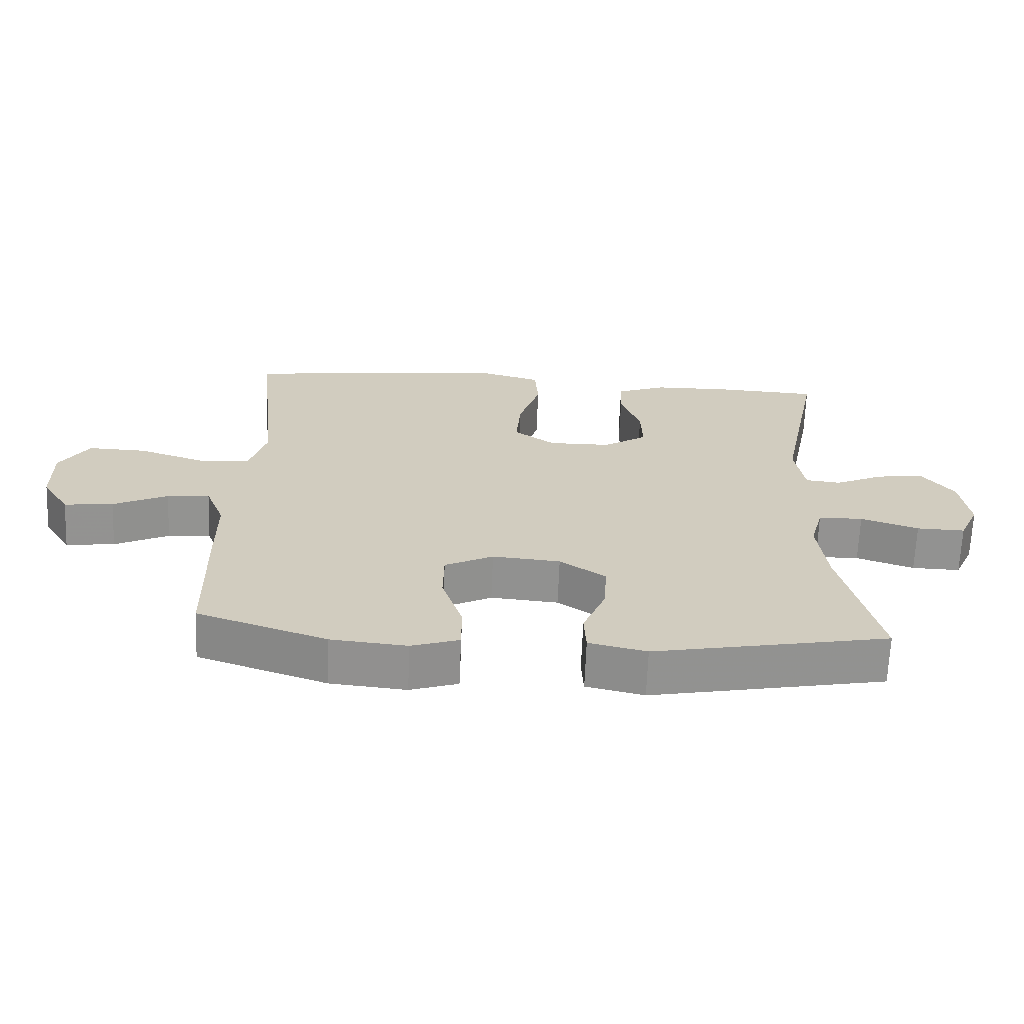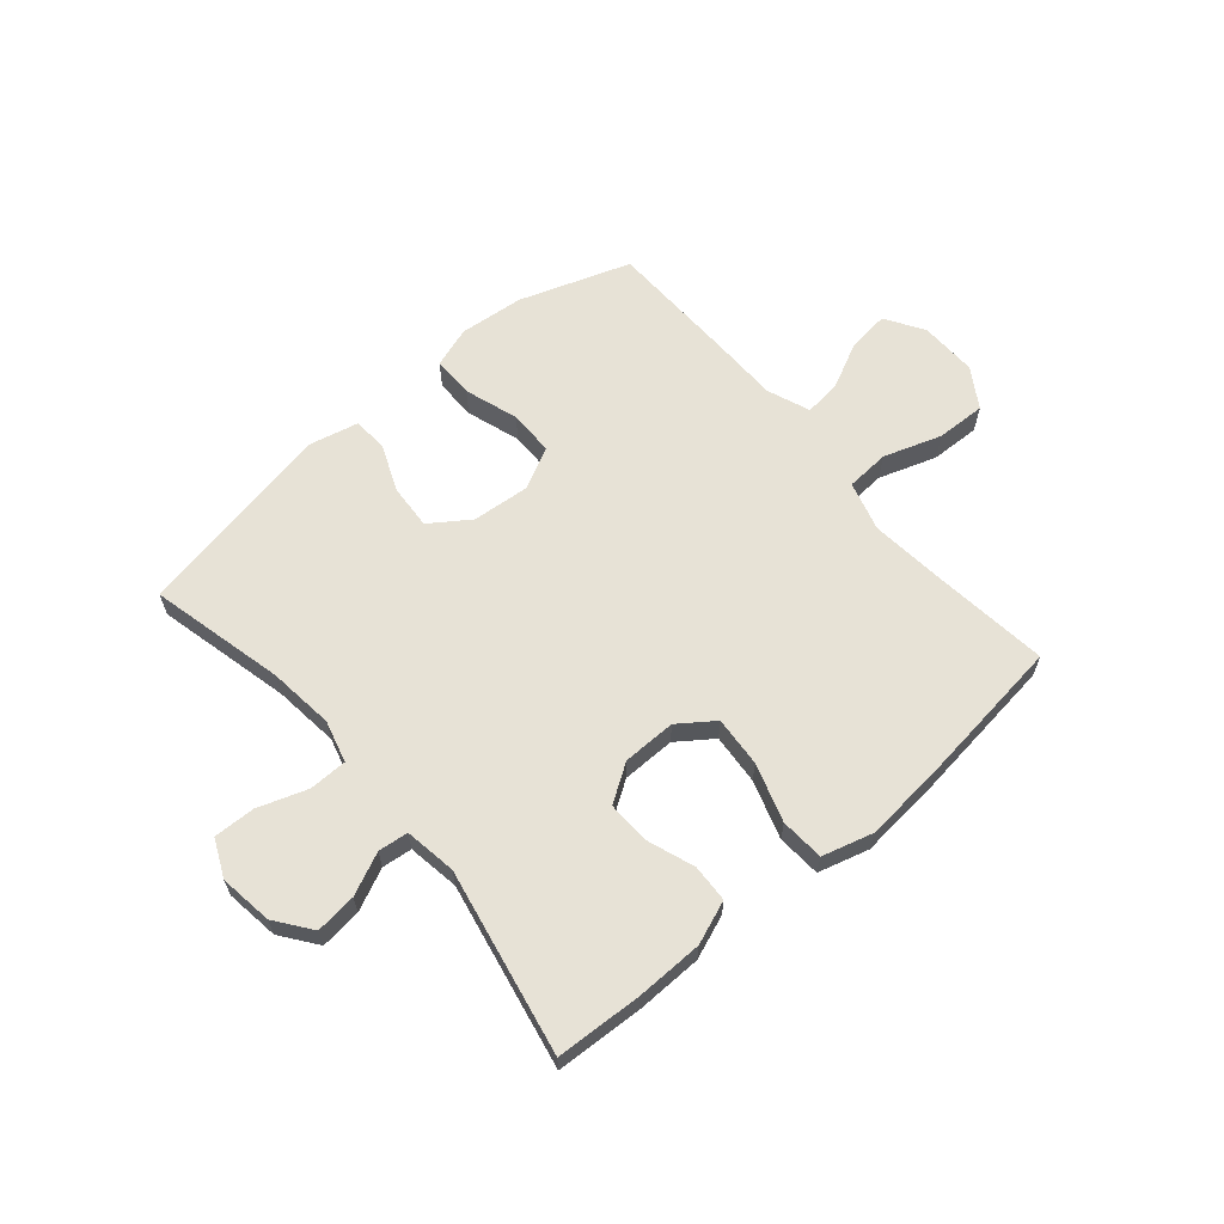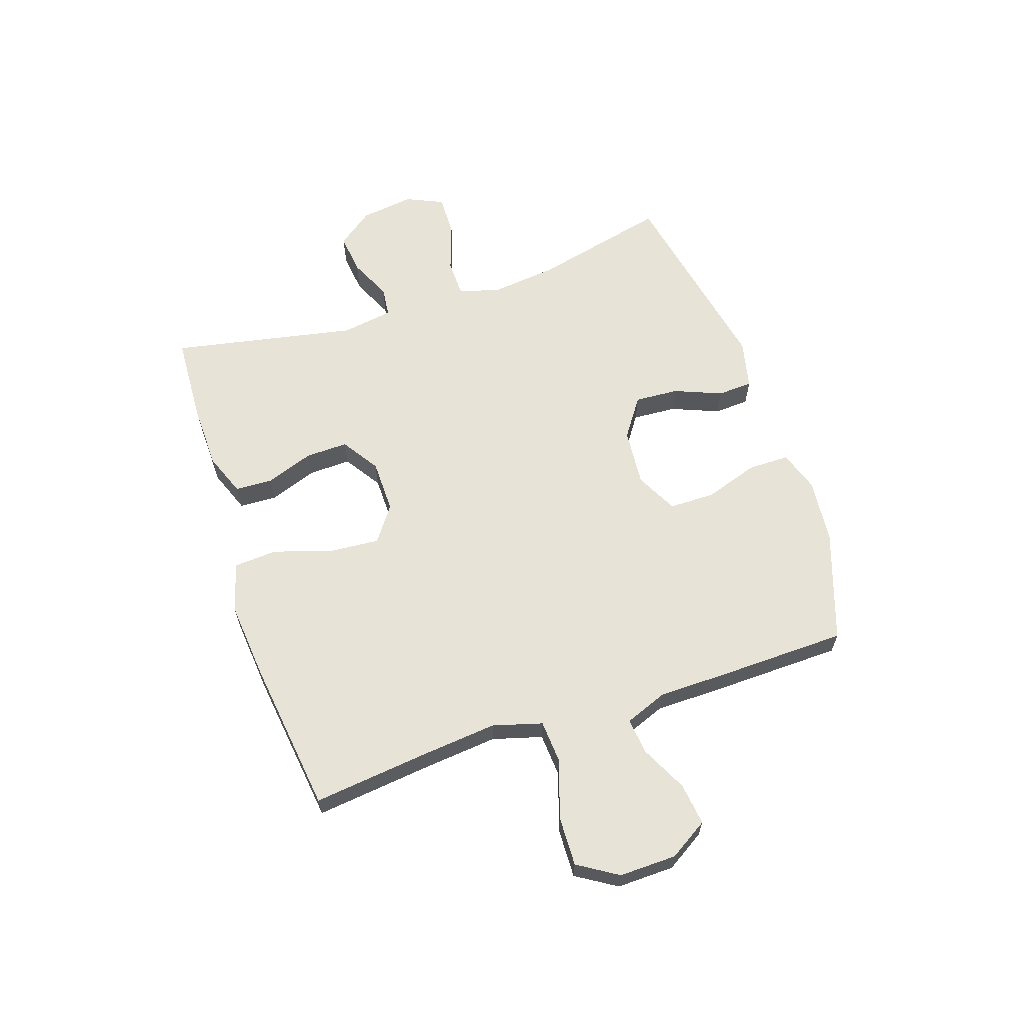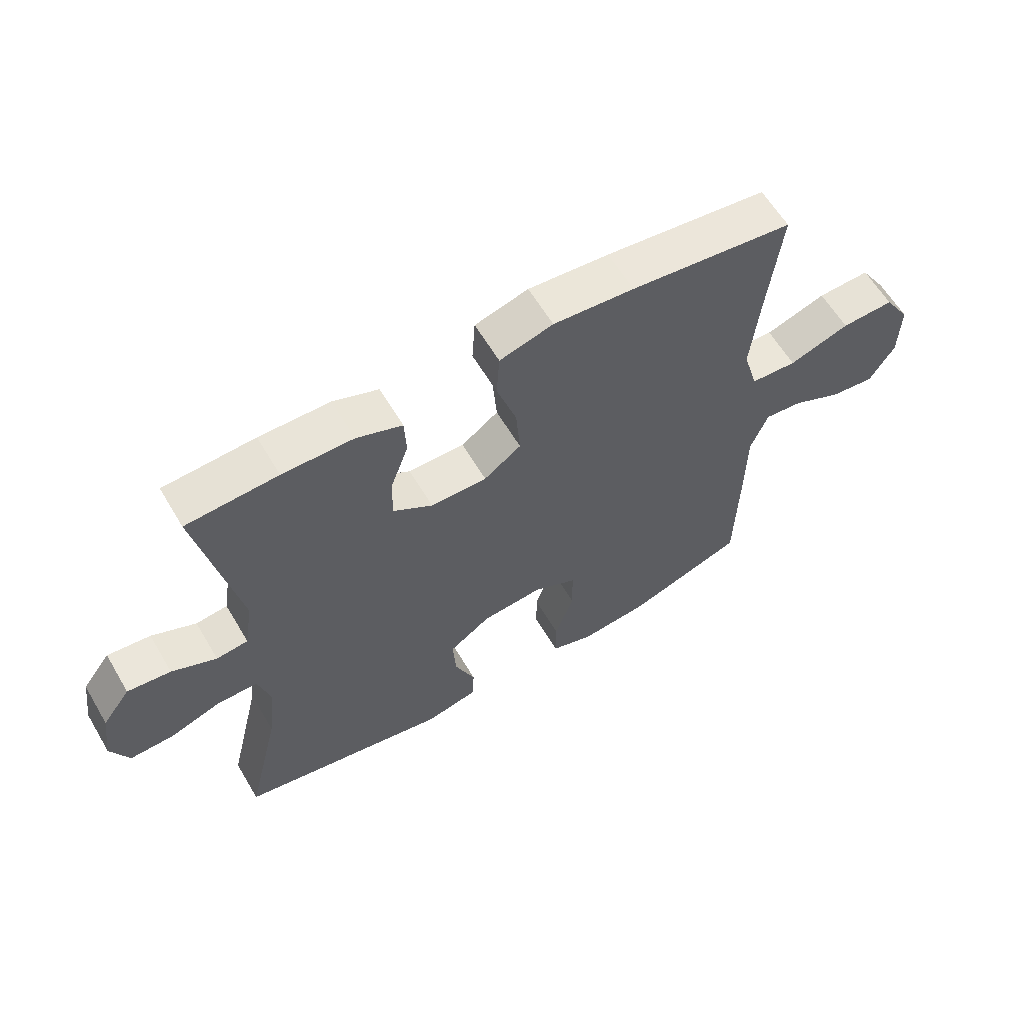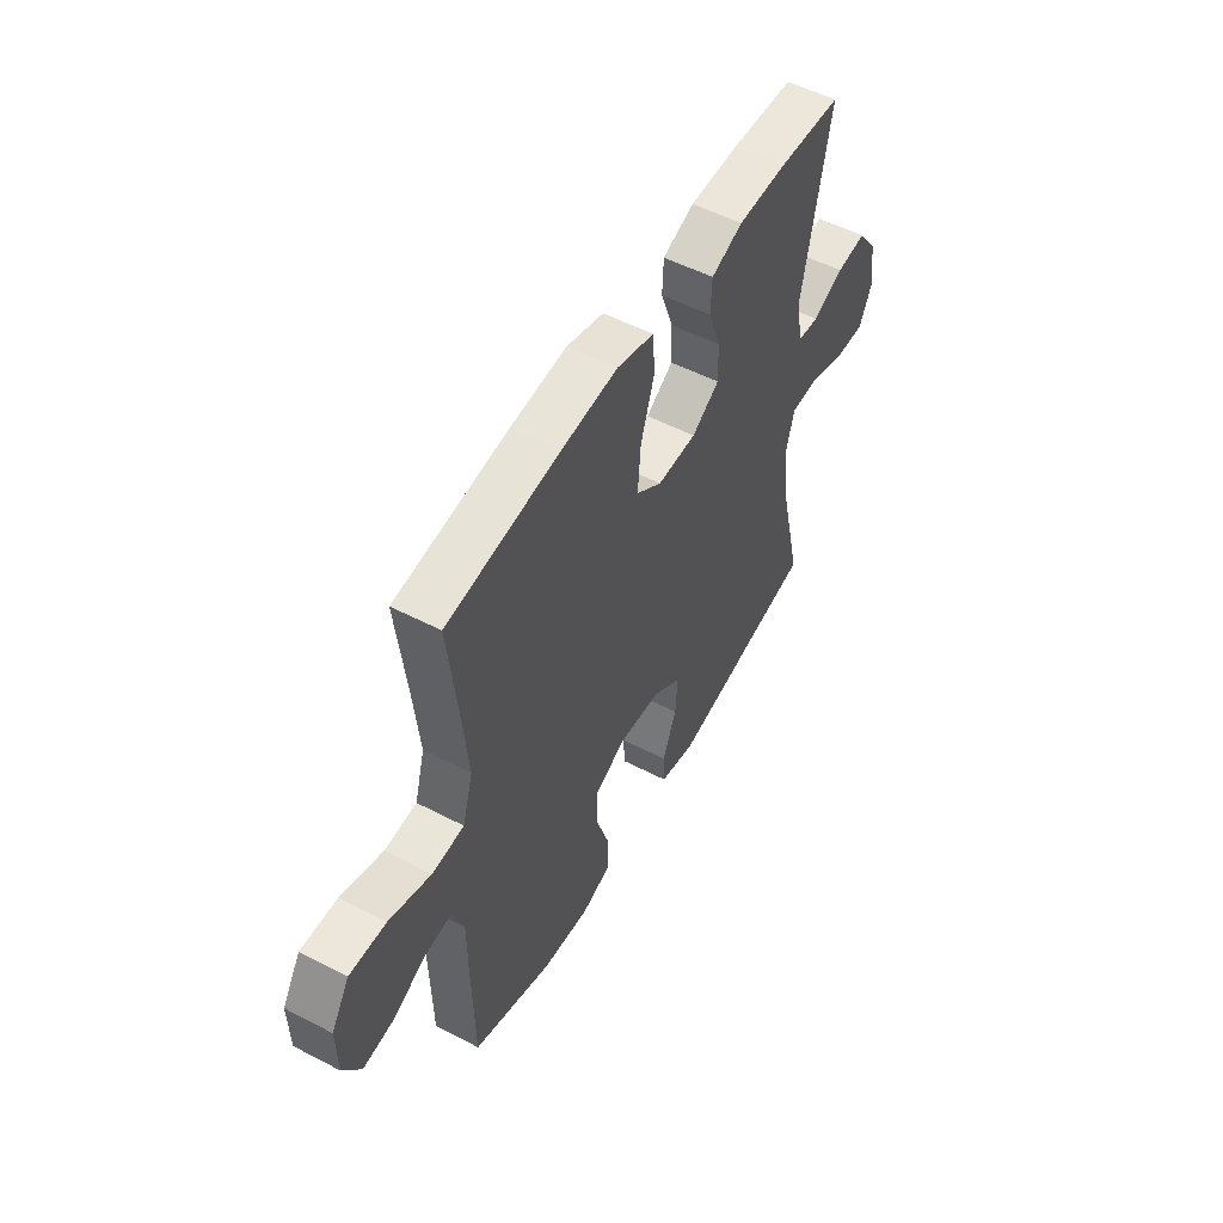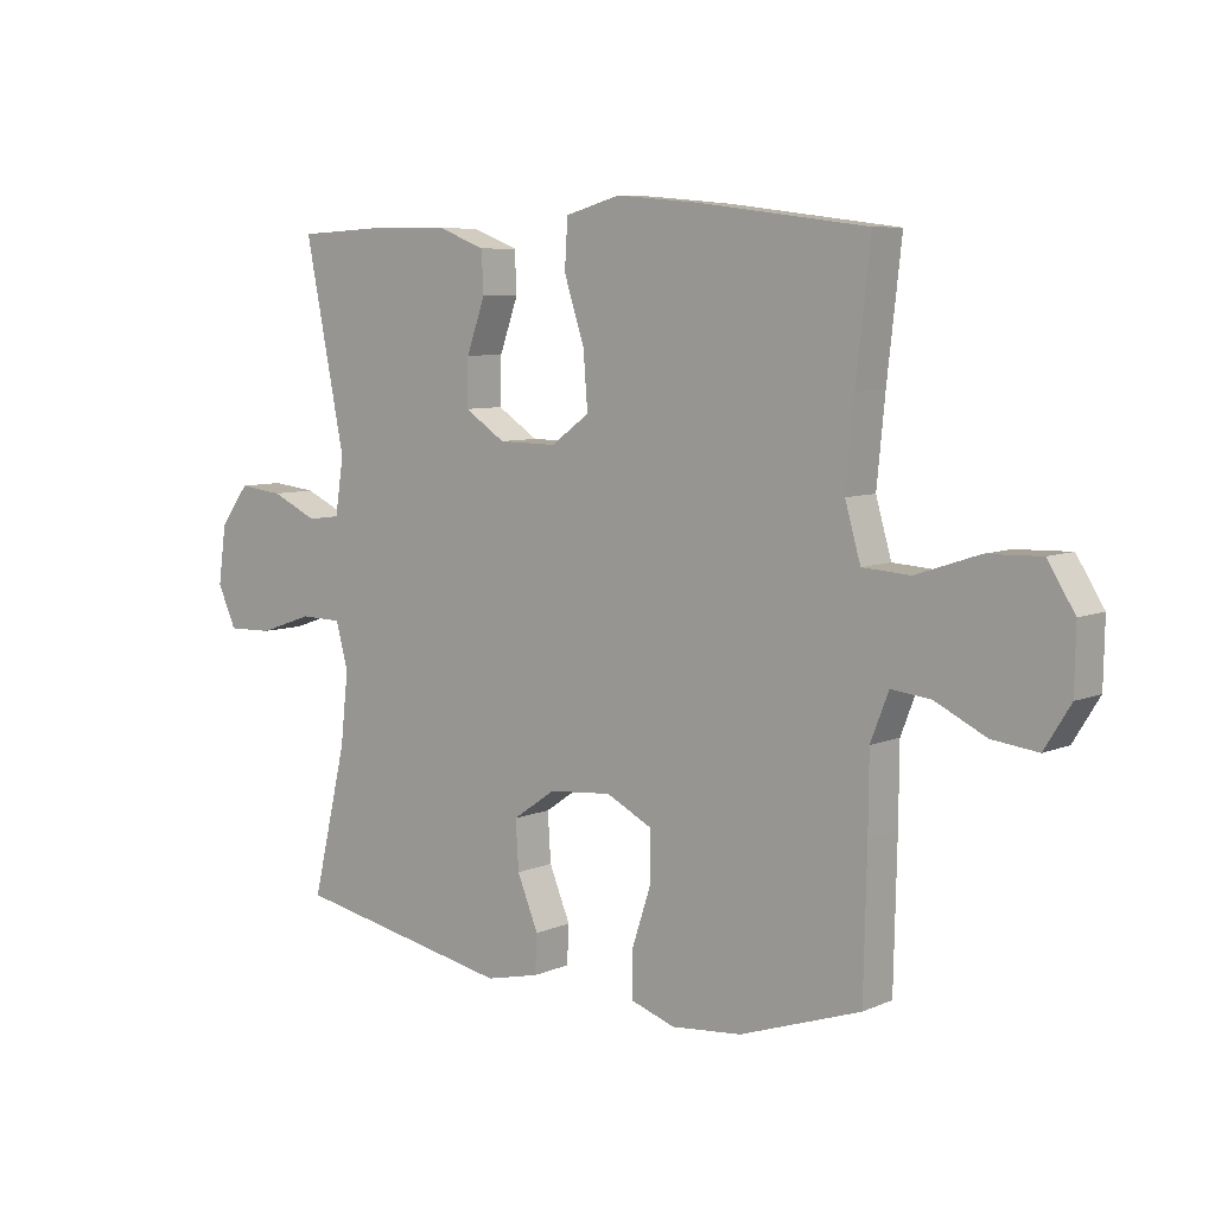
<metadata>
{"format":"obj","ext":"obj","renderer":"f3d","projection":"perspective","resolution":1024,"background":"white","views":[{"elev":-66.4,"azim":177.7,"up":"+Z"},{"elev":63.0,"azim":-40.5,"up":"+Y"},{"elev":62.7,"azim":71.4,"up":"+Y"},{"elev":61.1,"azim":-30.6,"up":"+Z"},{"elev":53.1,"azim":119.1,"up":"+Z"},{"elev":7.3,"azim":39.6,"up":"+Z"}]}
</metadata>
<code>
v -0.5 0.07 -0.5
v -0.444 0.07 -0.263
v -0.431 0.07 -0.147
v -0.451 0.07 -0.073
v -0.518 0.07 -0.072
v -0.605 0.07 -0.102
v -0.678 0.07 -0.104
v -0.708 0.07 -0.038
v -0.695 0.07 0.056
v -0.648 0.07 0.119
v -0.576 0.07 0.111
v -0.502 0.07 0.077
v -0.449 0.07 0.083
v -0.435 0.07 0.174
v -0.5 0.07 0.5
v -0.348 0.07 0.508
v -0.23 0.07 0.506
v -0.154 0.07 0.477
v -0.151 0.07 0.411
v -0.181 0.07 0.327
v -0.183 0.07 0.252
v -0.117 0.07 0.209
v -0.023 0.07 0.208
v 0.039 0.07 0.253
v 0.032 0.07 0.342
v -0.001 0.07 0.444
v 0.004 0.07 0.521
v 0.093 0.07 0.546
v 0.228 0.07 0.534
v 0.5 0.07 0.5
v 0.477 0.07 0.296
v 0.464 0.07 0.162
v 0.489 0.07 0.075
v 0.566 0.07 0.07
v 0.667 0.07 0.104
v 0.755 0.07 0.107
v 0.799 0.07 0.037
v 0.797 0.07 -0.064
v 0.755 0.07 -0.132
v 0.681 0.07 -0.123
v 0.599 0.07 -0.083
v 0.535 0.07 -0.076
v 0.506 0.07 -0.151
v 0.505 0.07 -0.273
v 0.5 0.07 -0.5
v 0.305 0.07 -0.567
v 0.191 0.07 -0.578
v 0.119 0.07 -0.554
v 0.119 0.07 -0.481
v 0.15 0.07 -0.386
v 0.149 0.07 -0.306
v 0.076 0.07 -0.269
v -0.026 0.07 -0.278
v -0.095 0.07 -0.326
v -0.09 0.07 -0.404
v -0.056 0.07 -0.487
v -0.059 0.07 -0.549
v -0.146 0.07 -0.569
v -0.5 0 -0.5
v -0.444 0 -0.263
v -0.431 0 -0.147
v -0.451 0 -0.073
v -0.518 0 -0.072
v -0.605 0 -0.102
v -0.678 0 -0.104
v -0.708 0 -0.038
v -0.695 0 0.056
v -0.648 0 0.119
v -0.576 0 0.111
v -0.502 0 0.077
v -0.449 0 0.083
v -0.435 0 0.174
v -0.5 0 0.5
v -0.348 0 0.508
v -0.23 0 0.506
v -0.154 0 0.477
v -0.151 0 0.411
v -0.181 0 0.327
v -0.183 0 0.252
v -0.117 0 0.209
v -0.023 0 0.208
v 0.039 0 0.253
v 0.032 0 0.342
v -0.001 0 0.444
v 0.004 0 0.521
v 0.093 0 0.546
v 0.228 0 0.534
v 0.5 0 0.5
v 0.477 0 0.296
v 0.464 0 0.162
v 0.489 0 0.075
v 0.566 0 0.07
v 0.667 0 0.104
v 0.755 0 0.107
v 0.799 0 0.037
v 0.797 0 -0.064
v 0.755 0 -0.132
v 0.681 0 -0.123
v 0.599 0 -0.083
v 0.535 0 -0.076
v 0.506 0 -0.151
v 0.505 0 -0.273
v 0.5 0 -0.5
v 0.305 0 -0.567
v 0.191 0 -0.578
v 0.119 0 -0.554
v 0.119 0 -0.481
v 0.15 0 -0.386
v 0.149 0 -0.306
v 0.076 0 -0.269
v -0.026 0 -0.278
v -0.095 0 -0.326
v -0.09 0 -0.404
v -0.056 0 -0.487
v -0.059 0 -0.549
v -0.146 0 -0.569
f 55 56 57 58
f 54 55 58 1
f 53 54 1 2
f 52 53 2 3
f 47 48 49 50
f 47 50 51
f 46 47 51
f 43 44 45 46
f 42 43 46 51
f 38 39 40 41
f 38 41 42
f 37 38 42
f 34 35 36 37
f 33 34 37 42
f 28 29 30 31
f 28 31 32
f 25 26 27 28
f 24 25 28 32
f 23 24 32 33
f 17 18 19 20
f 17 20 21
f 14 15 16 17
f 13 14 17 21
f 9 10 11 12
f 7 8 9 12
f 5 6 7 12
f 4 5 12 13
f 52 3 4 13
f 22 23 33 42
f 22 42 51 52
f 13 21 22 52
f 116 115 114 113
f 59 116 113 112
f 60 59 112 111
f 61 60 111 110
f 108 107 106 105
f 109 108 105
f 109 105 104
f 104 103 102 101
f 109 104 101 100
f 99 98 97 96
f 100 99 96
f 100 96 95
f 95 94 93 92
f 100 95 92 91
f 89 88 87 86
f 90 89 86
f 86 85 84 83
f 90 86 83 82
f 91 90 82 81
f 78 77 76 75
f 79 78 75
f 75 74 73 72
f 79 75 72 71
f 70 69 68 67
f 70 67 66 65
f 70 65 64 63
f 71 70 63 62
f 71 62 61 110
f 100 91 81 80
f 110 109 100 80
f 110 80 79 71
f 1 59 60 2
f 2 60 61 3
f 3 61 62 4
f 4 62 63 5
f 5 63 64 6
f 6 64 65 7
f 7 65 66 8
f 8 66 67 9
f 9 67 68 10
f 10 68 69 11
f 11 69 70 12
f 12 70 71 13
f 13 71 72 14
f 14 72 73 15
f 15 73 74 16
f 16 74 75 17
f 17 75 76 18
f 18 76 77 19
f 19 77 78 20
f 20 78 79 21
f 21 79 80 22
f 22 80 81 23
f 23 81 82 24
f 24 82 83 25
f 25 83 84 26
f 26 84 85 27
f 27 85 86 28
f 28 86 87 29
f 29 87 88 30
f 30 88 89 31
f 31 89 90 32
f 32 90 91 33
f 33 91 92 34
f 34 92 93 35
f 35 93 94 36
f 36 94 95 37
f 37 95 96 38
f 38 96 97 39
f 39 97 98 40
f 40 98 99 41
f 41 99 100 42
f 42 100 101 43
f 43 101 102 44
f 44 102 103 45
f 45 103 104 46
f 46 104 105 47
f 47 105 106 48
f 48 106 107 49
f 49 107 108 50
f 50 108 109 51
f 51 109 110 52
f 52 110 111 53
f 53 111 112 54
f 54 112 113 55
f 55 113 114 56
f 56 114 115 57
f 57 115 116 58
f 58 116 59 1

</code>
